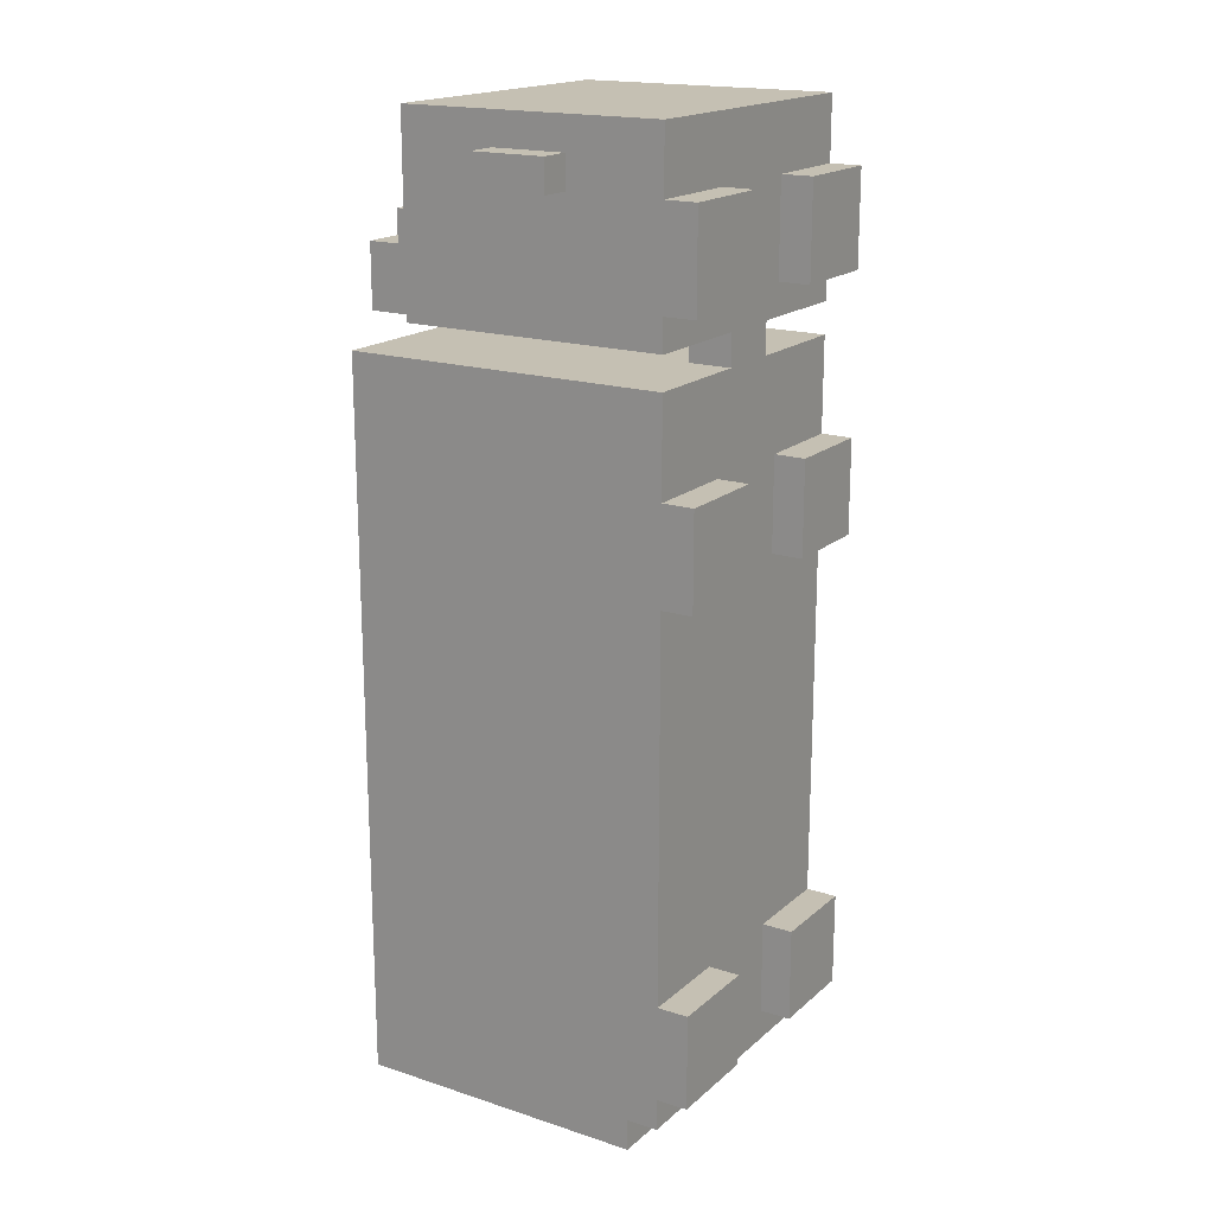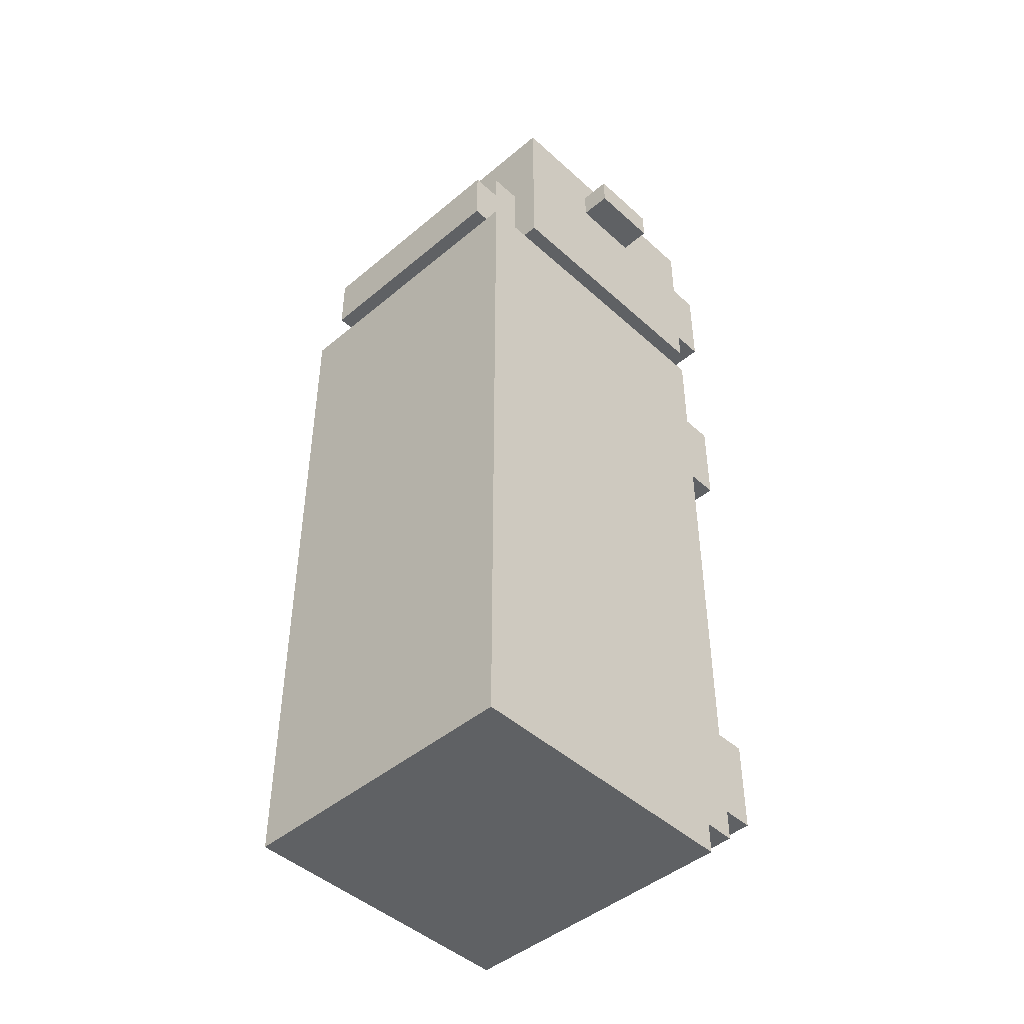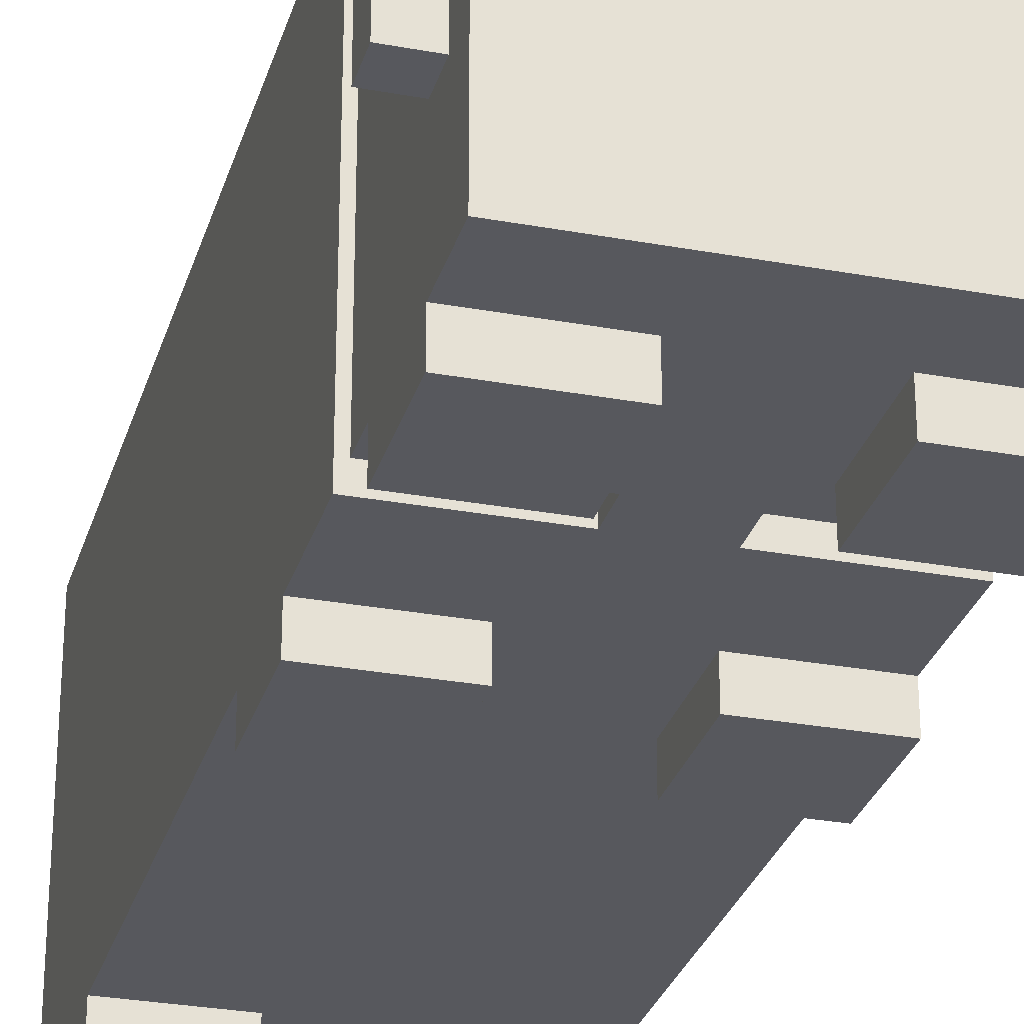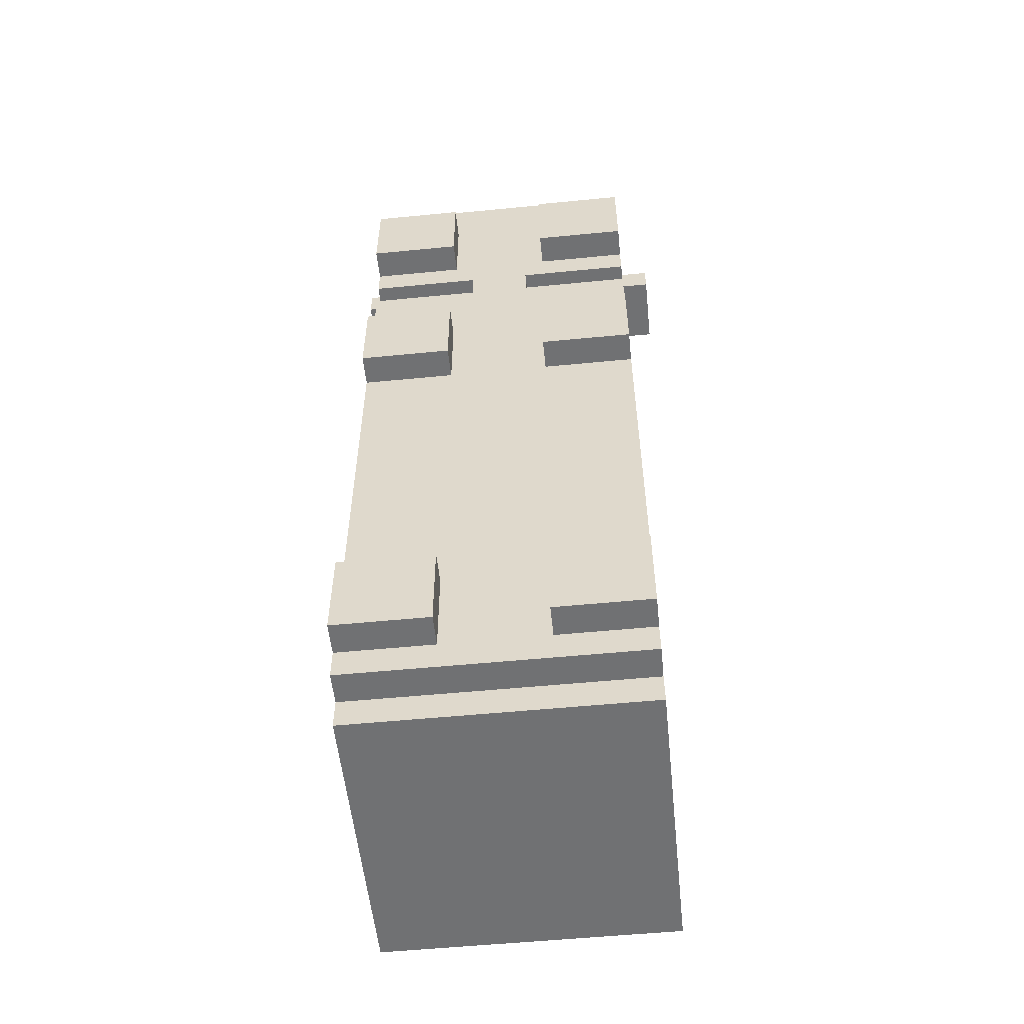
<metadata>
{"format":"obj","ext":"obj","renderer":"f3d","projection":"perspective","resolution":1024,"background":"white","views":[{"elev":18.1,"azim":-57.7,"up":"+Z"},{"elev":-45.6,"azim":-136.1,"up":"+Z"},{"elev":-28.9,"azim":-15.4,"up":"+Y"},{"elev":-55.1,"azim":5.9,"up":"+Z"}]}
</metadata>
<code>
o
v 0 3.2 -0.3
v 0 3.2 -0.6
v 0 3.9 -0.3
v 0 3.9 -0.6
v 0.3 2 -0.6
v 0.3 2 -1.5
v 0.3 2 -3
v 0.3 2 -3.9
v 0.3 2 -7.5
v 0.3 2 -8.4
v 0.3 2.3 0
v 0.3 2.3 -0.6
v 0.3 2.3 -0.9
v 0.3 2.3 -1.2
v 0.3 2.3 -1.5
v 0.3 2.3 -1.8
v 0.3 2.3 -2.1
v 0.3 2.3 -3
v 0.3 2.3 -3.3
v 0.3 2.3 -3.6
v 0.3 2.3 -3.9
v 0.3 2.3 -7.5
v 0.3 2.3 -7.8
v 0.3 2.3 -8.1
v 0.3 2.3 -8.4
v 0.3 2.3 -8.7
v 0.3 2.6 0
v 0.3 2.6 -0.6
v 0.3 2.6 -0.9
v 0.3 2.6 -1.2
v 0.3 2.6 -1.5
v 0.3 2.6 -1.8
v 0.3 2.6 -2.1
v 0.3 2.6 -3
v 0.3 2.6 -3.3
v 0.3 2.6 -3.6
v 0.3 2.6 -3.9
v 0.3 2.6 -7.5
v 0.3 2.6 -7.8
v 0.3 2.6 -8.1
v 0.3 2.6 -8.4
v 0.3 2.6 -8.7
v 0.3 2.6 -9
v 0.3 2.9 -0.6
v 0.3 2.9 -1.5
v 0.3 2.9 -2.1
v 0.3 2.9 -9
v 0.3 3.2 -0.3
v 0.3 3.2 -0.6
v 0.3 3.9 0
v 0.3 3.9 -0.3
v 0.3 3.9 -0.6
v 0.3 3.9 -0.9
v 0.3 4.5 0
v 0.3 4.5 -0.9
v 0.3 4.8 0
v 0.3 4.8 -1.8
v 0.3 5.1 -2.1
v 0.3 5.1 -9
v 0.3 5.4 -2.1
v 0.3 5.4 -9
v 0.6 4.8 -0.9
v 0.6 4.8 -1.8
v 0.6 5.1 -0.9
v 0.6 5.1 -1.2
v 0.6 5.4 -1.2
v 0.6 5.4 -1.8
v 1.4 2.3 -1.8
v 1.4 2.3 -2.1
v 1.4 2.6 -1.8
v 1.4 2.6 -2.1
v 1.4 2.7 -1.8
v 1.4 2.7 -2.1
v 2.2 2 -0.6
v 2.2 2 -1.5
v 2.2 2 -3
v 2.2 2 -3.9
v 2.2 2 -7.5
v 2.2 2 -8.4
v 2.2 2.3 -0.6
v 2.2 2.3 -1.5
v 2.2 2.3 -3
v 2.2 2.3 -3.9
v 2.2 2.3 -7.5
v 2.2 2.3 -8.4
v 1.2 2 -0.6
v 1.2 2 -1.5
v 1.2 2 -3
v 1.2 2 -3.9
v 1.2 2 -7.5
v 1.2 2 -8.4
v 1.2 2.3 -0.6
v 1.2 2.3 -1.5
v 1.2 2.3 -3
v 1.2 2.3 -3.9
v 1.2 2.3 -7.5
v 1.2 2.3 -8.4
v 2 2.3 -1.8
v 2 2.3 -2.1
v 2 2.6 -1.8
v 2 2.6 -2.1
v 2 2.7 -1.8
v 2 2.7 -2.1
v 2.8 4.8 -0.9
v 2.8 4.8 -1.8
v 2.8 5.1 -0.9
v 2.8 5.1 -1.2
v 2.8 5.4 -1.2
v 2.8 5.4 -1.8
v 3.1 2 -0.6
v 3.1 2 -1.5
v 3.1 2 -3
v 3.1 2 -3.9
v 3.1 2 -7.5
v 3.1 2 -8.4
v 3.1 2.3 0
v 3.1 2.3 -0.6
v 3.1 2.3 -0.9
v 3.1 2.3 -1.2
v 3.1 2.3 -1.5
v 3.1 2.3 -1.8
v 3.1 2.3 -2.1
v 3.1 2.3 -3
v 3.1 2.3 -3.3
v 3.1 2.3 -3.6
v 3.1 2.3 -3.9
v 3.1 2.3 -7.5
v 3.1 2.3 -7.8
v 3.1 2.3 -8.1
v 3.1 2.3 -8.4
v 3.1 2.3 -8.7
v 3.1 2.6 0
v 3.1 2.6 -0.6
v 3.1 2.6 -0.9
v 3.1 2.6 -1.2
v 3.1 2.6 -1.5
v 3.1 2.6 -1.8
v 3.1 2.6 -2.1
v 3.1 2.6 -3
v 3.1 2.6 -3.3
v 3.1 2.6 -3.6
v 3.1 2.6 -3.9
v 3.1 2.6 -7.5
v 3.1 2.6 -7.8
v 3.1 2.6 -8.1
v 3.1 2.6 -8.4
v 3.1 2.6 -8.7
v 3.1 2.6 -9
v 3.1 2.9 -0.6
v 3.1 2.9 -1.5
v 3.1 2.9 -2.1
v 3.1 2.9 -9
v 3.1 3.2 -0.3
v 3.1 3.2 -0.6
v 3.1 3.9 0
v 3.1 3.9 -0.3
v 3.1 3.9 -0.6
v 3.1 3.9 -0.9
v 3.1 4.5 0
v 3.1 4.5 -0.9
v 3.1 4.8 0
v 3.1 4.8 -1.8
v 3.1 5.1 -2.1
v 3.1 5.1 -9
v 3.1 5.4 -2.1
v 3.1 5.4 -9
v 3.4 3.2 -0.3
v 3.4 3.2 -0.6
v 3.4 3.9 -0.3
v 3.4 3.9 -0.6
v 0.3 2.3 0
v 0.3 2.6 0
v 0.3 3.9 0
v 0.3 4.5 0
v 0.3 4.8 0
v 0.6 2.6 0
v 0.6 2.9 0
v 0.9 2.6 0
v 0.9 2.9 0
v 2.5 2.6 0
v 2.5 2.9 0
v 2.8 2.6 0
v 2.8 2.9 0
v 3.1 2.3 0
v 3.1 2.6 0
v 3.1 3.9 0
v 3.1 4.5 0
v 3.1 4.8 0
v 0 3.2 -0.3
v 0 3.9 -0.3
v 0.3 3.2 -0.3
v 0.3 3.9 -0.3
v 3.1 3.2 -0.3
v 3.1 3.9 -0.3
v 3.4 3.2 -0.3
v 3.4 3.9 -0.3
v 0.3 2 -0.6
v 0.3 2.3 -0.6
v 1.2 2 -0.6
v 1.2 2.3 -0.6
v 2.2 2 -0.6
v 2.2 2.3 -0.6
v 3.1 2 -0.6
v 3.1 2.3 -0.6
v 0.6 4.8 -0.9
v 0.6 5.1 -0.9
v 2.8 4.8 -0.9
v 2.8 5.1 -0.9
v 0.6 5.1 -1.2
v 0.6 5.4 -1.2
v 2.8 5.1 -1.2
v 2.8 5.4 -1.2
v 0.3 2.3 -2.1
v 0.3 2.6 -2.1
v 0.3 2.9 -2.1
v 0.3 5.1 -2.1
v 0.3 5.4 -2.1
v 0.6 2.9 -2.1
v 0.6 5.1 -2.1
v 0.9 2.9 -2.1
v 0.9 3.2 -2.1
v 0.9 3.5 -2.1
v 0.9 5.1 -2.1
v 1.4 2.3 -2.1
v 1.4 2.6 -2.1
v 1.4 2.7 -2.1
v 2 2.3 -2.1
v 2 2.6 -2.1
v 2 2.7 -2.1
v 2.5 2.9 -2.1
v 2.5 3.2 -2.1
v 2.5 3.5 -2.1
v 2.5 5.1 -2.1
v 2.8 2.9 -2.1
v 2.8 5.1 -2.1
v 3.1 2.3 -2.1
v 3.1 2.6 -2.1
v 3.1 2.9 -2.1
v 3.1 5.1 -2.1
v 3.1 5.4 -2.1
v 0.3 2 -3
v 0.3 2.3 -3
v 1.2 2 -3
v 1.2 2.3 -3
v 2.2 2 -3
v 2.2 2.3 -3
v 3.1 2 -3
v 3.1 2.3 -3
v 0.3 2 -7.5
v 0.3 2.3 -7.5
v 1.2 2 -7.5
v 1.2 2.3 -7.5
v 2.2 2 -7.5
v 2.2 2.3 -7.5
v 3.1 2 -7.5
v 3.1 2.3 -7.5
v 0 3.2 -0.6
v 0 3.9 -0.6
v 0.3 3.2 -0.6
v 0.3 3.9 -0.6
v 3.1 3.2 -0.6
v 3.1 3.9 -0.6
v 3.4 3.2 -0.6
v 3.4 3.9 -0.6
v 0.3 2 -1.5
v 0.3 2.3 -1.5
v 1.2 2 -1.5
v 1.2 2.3 -1.5
v 2.2 2 -1.5
v 2.2 2.3 -1.5
v 3.1 2 -1.5
v 3.1 2.3 -1.5
v 0.3 2.3 -1.8
v 0.3 2.6 -1.8
v 0.3 4.8 -1.8
v 0.6 4.8 -1.8
v 0.6 5.4 -1.8
v 1.4 2.3 -1.8
v 1.4 2.6 -1.8
v 1.4 2.7 -1.8
v 2 2.3 -1.8
v 2 2.6 -1.8
v 2 2.7 -1.8
v 2.8 4.8 -1.8
v 2.8 5.4 -1.8
v 3.1 2.3 -1.8
v 3.1 2.6 -1.8
v 3.1 4.8 -1.8
v 0.3 2 -3.9
v 0.3 2.3 -3.9
v 1.2 2 -3.9
v 1.2 2.3 -3.9
v 2.2 2 -3.9
v 2.2 2.3 -3.9
v 3.1 2 -3.9
v 3.1 2.3 -3.9
v 0.3 2 -8.4
v 0.3 2.3 -8.4
v 1.2 2 -8.4
v 1.2 2.3 -8.4
v 2.2 2 -8.4
v 2.2 2.3 -8.4
v 3.1 2 -8.4
v 3.1 2.3 -8.4
v 0.3 2.3 -8.7
v 0.3 2.6 -8.7
v 3.1 2.3 -8.7
v 3.1 2.6 -8.7
v 0.3 2.6 -9
v 0.3 2.9 -9
v 0.3 5.1 -9
v 0.3 5.4 -9
v 0.6 2.9 -9
v 0.6 5.1 -9
v 0.9 2.9 -9
v 0.9 3.2 -9
v 0.9 3.5 -9
v 0.9 5.1 -9
v 2.5 2.9 -9
v 2.5 3.2 -9
v 2.5 3.5 -9
v 2.5 5.1 -9
v 2.8 2.9 -9
v 2.8 5.1 -9
v 3.1 2.6 -9
v 3.1 2.9 -9
v 3.1 5.1 -9
v 3.1 5.4 -9
v 0.3 2 -0.6
v 1.2 2 -0.6
v 2.2 2 -0.6
v 3.1 2 -0.6
v 0.3 2 -1.5
v 1.2 2 -1.5
v 2.2 2 -1.5
v 3.1 2 -1.5
v 0.3 2 -3
v 1.2 2 -3
v 2.2 2 -3
v 3.1 2 -3
v 0.3 2 -3.9
v 1.2 2 -3.9
v 2.2 2 -3.9
v 3.1 2 -3.9
v 0.3 2 -7.5
v 1.2 2 -7.5
v 2.2 2 -7.5
v 3.1 2 -7.5
v 0.3 2 -8.4
v 1.2 2 -8.4
v 2.2 2 -8.4
v 3.1 2 -8.4
v 0.3 2.3 0
v 3.1 2.3 0
v 0.3 2.3 -0.6
v 1.2 2.3 -0.6
v 2.2 2.3 -0.6
v 3.1 2.3 -0.6
v 0.3 2.3 -1.5
v 1.2 2.3 -1.5
v 2.2 2.3 -1.5
v 3.1 2.3 -1.5
v 0.3 2.3 -1.8
v 1.4 2.3 -1.8
v 2 2.3 -1.8
v 3.1 2.3 -1.8
v 0.3 2.3 -2.1
v 1.4 2.3 -2.1
v 2 2.3 -2.1
v 3.1 2.3 -2.1
v 0.3 2.3 -3
v 1.2 2.3 -3
v 2.2 2.3 -3
v 3.1 2.3 -3
v 0.3 2.3 -3.9
v 1.2 2.3 -3.9
v 2.2 2.3 -3.9
v 3.1 2.3 -3.9
v 0.3 2.3 -7.5
v 1.2 2.3 -7.5
v 2.2 2.3 -7.5
v 3.1 2.3 -7.5
v 0.3 2.3 -8.4
v 1.2 2.3 -8.4
v 2.2 2.3 -8.4
v 3.1 2.3 -8.4
v 0.3 2.3 -8.7
v 3.1 2.3 -8.7
v 0.3 2.6 -8.7
v 3.1 2.6 -8.7
v 0.3 2.6 -9
v 3.1 2.6 -9
v 0 3.2 -0.3
v 0.3 3.2 -0.3
v 3.1 3.2 -0.3
v 3.4 3.2 -0.3
v 0 3.2 -0.6
v 0.3 3.2 -0.6
v 3.1 3.2 -0.6
v 3.4 3.2 -0.6
v 1.4 2.7 -1.8
v 2 2.7 -1.8
v 1.4 2.7 -2.1
v 2 2.7 -2.1
v 0 3.9 -0.3
v 0.3 3.9 -0.3
v 3.1 3.9 -0.3
v 3.4 3.9 -0.3
v 0 3.9 -0.6
v 0.3 3.9 -0.6
v 3.1 3.9 -0.6
v 3.4 3.9 -0.6
v 0.3 4.8 0
v 3.1 4.8 0
v 0.6 4.8 -0.9
v 2.8 4.8 -0.9
v 0.3 4.8 -1.8
v 0.6 4.8 -1.8
v 2.8 4.8 -1.8
v 3.1 4.8 -1.8
v 0.6 5.1 -0.9
v 2.8 5.1 -0.9
v 0.6 5.1 -1.2
v 2.8 5.1 -1.2
v 0.6 5.4 -1.2
v 2.8 5.4 -1.2
v 0.6 5.4 -1.8
v 2.8 5.4 -1.8
v 0.3 5.4 -2.1
v 3.1 5.4 -2.1
v 0.3 5.4 -9
v 3.1 5.4 -9
f 3 2 1
f 4 2 3
f 12 6 5
f 13 6 12
f 14 6 13
f 15 6 14
f 18 8 7
f 19 8 18
f 20 8 19
f 21 8 20
f 22 10 9
f 23 10 22
f 24 10 23
f 25 10 24
f 27 12 11
f 28 13 12
f 28 12 27
f 29 14 13
f 29 13 28
f 30 15 14
f 30 14 29
f 31 16 15
f 31 15 30
f 32 16 31
f 33 18 17
f 34 19 18
f 34 18 33
f 35 20 19
f 35 19 34
f 36 21 20
f 36 20 35
f 37 22 21
f 37 21 36
f 38 23 22
f 38 22 37
f 39 24 23
f 39 23 38
f 40 25 24
f 40 24 39
f 41 26 25
f 41 25 40
f 42 26 41
f 44 30 29
f 44 28 27
f 44 29 28
f 44 31 30
f 45 32 31
f 45 31 44
f 46 35 34
f 46 43 42
f 46 40 39
f 46 39 38
f 46 38 37
f 46 37 36
f 46 36 35
f 46 42 41
f 46 34 33
f 46 41 40
f 47 43 46
f 48 45 44
f 48 44 27
f 49 45 48
f 50 48 27
f 51 48 50
f 52 45 49
f 53 45 52
f 54 51 50
f 54 52 51
f 54 53 52
f 55 45 53
f 55 53 54
f 56 55 54
f 57 32 45
f 57 55 56
f 57 45 55
f 58 47 46
f 59 47 58
f 60 59 58
f 61 59 60
f 64 63 62
f 65 63 64
f 66 63 65
f 67 63 66
f 70 69 68
f 71 69 70
f 72 71 70
f 73 71 72
f 80 75 74
f 81 75 80
f 82 77 76
f 83 77 82
f 84 79 78
f 85 79 84
f 86 87 92
f 92 87 93
f 88 89 94
f 94 89 95
f 90 91 96
f 96 91 97
f 98 99 100
f 100 99 101
f 100 101 102
f 102 101 103
f 104 105 106
f 106 105 107
f 107 105 108
f 108 105 109
f 110 111 117
f 117 111 118
f 118 111 119
f 119 111 120
f 112 113 123
f 123 113 124
f 124 113 125
f 125 113 126
f 114 115 127
f 127 115 128
f 128 115 129
f 129 115 130
f 116 117 132
f 117 118 133
f 132 117 133
f 118 119 134
f 133 118 134
f 119 120 135
f 134 119 135
f 120 121 136
f 135 120 136
f 136 121 137
f 122 123 138
f 123 124 139
f 138 123 139
f 124 125 140
f 139 124 140
f 125 126 141
f 140 125 141
f 126 127 142
f 141 126 142
f 127 128 143
f 142 127 143
f 128 129 144
f 143 128 144
f 129 130 145
f 144 129 145
f 130 131 146
f 145 130 146
f 146 131 147
f 134 135 149
f 132 133 149
f 133 134 149
f 135 136 149
f 136 137 150
f 149 136 150
f 139 140 151
f 147 148 151
f 144 145 151
f 143 144 151
f 142 143 151
f 141 142 151
f 140 141 151
f 146 147 151
f 138 139 151
f 145 146 151
f 151 148 152
f 149 150 153
f 132 149 153
f 153 150 154
f 132 153 155
f 155 153 156
f 154 150 157
f 157 150 158
f 155 156 159
f 156 157 159
f 157 158 159
f 158 150 160
f 159 158 160
f 159 160 161
f 150 137 162
f 161 160 162
f 160 150 162
f 151 152 163
f 163 152 164
f 163 164 165
f 165 164 166
f 167 168 169
f 169 168 170
f 176 172 171
f 176 173 172
f 177 173 176
f 178 176 171
f 178 177 176
f 179 173 177
f 179 177 178
f 180 178 171
f 180 179 178
f 181 173 179
f 181 179 180
f 182 180 171
f 182 181 180
f 183 173 181
f 183 181 182
f 184 182 171
f 185 183 182
f 185 182 184
f 186 174 173
f 186 183 185
f 186 173 183
f 187 175 174
f 187 174 186
f 188 175 187
f 191 190 189
f 192 190 191
f 195 194 193
f 196 194 195
f 199 198 197
f 200 198 199
f 203 202 201
f 204 202 203
f 207 206 205
f 208 206 207
f 211 210 209
f 212 210 211
f 218 215 214
f 218 216 215
f 219 217 216
f 219 216 218
f 220 218 214
f 220 219 218
f 221 219 220
f 222 219 221
f 223 217 219
f 223 219 222
f 224 214 213
f 225 220 214
f 225 214 224
f 226 220 225
f 229 220 226
f 230 221 220
f 230 229 228
f 230 220 229
f 231 222 221
f 231 221 230
f 232 223 222
f 232 222 231
f 233 217 223
f 233 223 232
f 234 232 231
f 234 230 228
f 234 233 232
f 234 231 230
f 235 217 233
f 235 233 234
f 236 228 227
f 237 234 228
f 237 228 236
f 238 235 234
f 238 234 237
f 239 217 235
f 239 235 238
f 240 217 239
f 243 242 241
f 244 242 243
f 247 246 245
f 248 246 247
f 251 250 249
f 252 250 251
f 255 254 253
f 256 254 255
f 257 258 259
f 259 258 260
f 261 262 263
f 263 262 264
f 265 266 267
f 267 266 268
f 269 270 271
f 271 270 272
f 274 275 276
f 273 274 278
f 274 276 279
f 278 274 279
f 279 276 280
f 280 276 283
f 276 277 284
f 282 283 284
f 283 276 284
f 284 277 285
f 281 282 286
f 282 284 287
f 286 282 287
f 287 284 288
f 289 290 291
f 291 290 292
f 293 294 295
f 295 294 296
f 297 298 299
f 299 298 300
f 301 302 303
f 303 302 304
f 305 306 307
f 307 306 308
f 309 310 313
f 310 311 313
f 311 312 314
f 313 311 314
f 309 313 315
f 313 314 315
f 315 314 316
f 316 314 317
f 314 312 318
f 317 314 318
f 309 315 319
f 315 316 319
f 316 317 320
f 319 316 320
f 317 318 321
f 320 317 321
f 318 312 322
f 321 318 322
f 309 319 323
f 320 321 323
f 321 322 323
f 319 320 323
f 322 312 324
f 323 322 324
f 309 323 325
f 323 324 326
f 325 323 326
f 324 312 327
f 326 324 327
f 327 312 328
f 333 330 329
f 334 330 333
f 335 332 331
f 336 332 335
f 341 338 337
f 342 338 341
f 343 340 339
f 344 340 343
f 349 346 345
f 350 346 349
f 351 348 347
f 352 348 351
f 355 354 353
f 356 354 355
f 357 354 356
f 358 354 357
f 360 357 356
f 361 357 360
f 363 360 359
f 363 362 361
f 363 361 360
f 364 362 363
f 365 362 364
f 366 362 365
f 368 365 364
f 369 365 368
f 371 368 367
f 371 370 369
f 371 369 368
f 372 370 371
f 373 370 372
f 374 370 373
f 376 373 372
f 377 373 376
f 379 376 375
f 379 378 377
f 379 377 376
f 380 378 379
f 381 378 380
f 382 378 381
f 384 381 380
f 385 381 384
f 387 384 383
f 387 386 385
f 387 385 384
f 388 386 387
f 391 390 389
f 392 390 391
f 397 394 393
f 398 394 397
f 399 396 395
f 400 396 399
f 401 402 403
f 403 402 404
f 405 406 409
f 409 406 410
f 407 408 411
f 411 408 412
f 413 414 415
f 415 414 416
f 413 415 417
f 417 415 418
f 416 414 419
f 419 414 420
f 421 422 423
f 423 422 424
f 425 426 427
f 427 426 428
f 429 430 431
f 431 430 432

</code>
